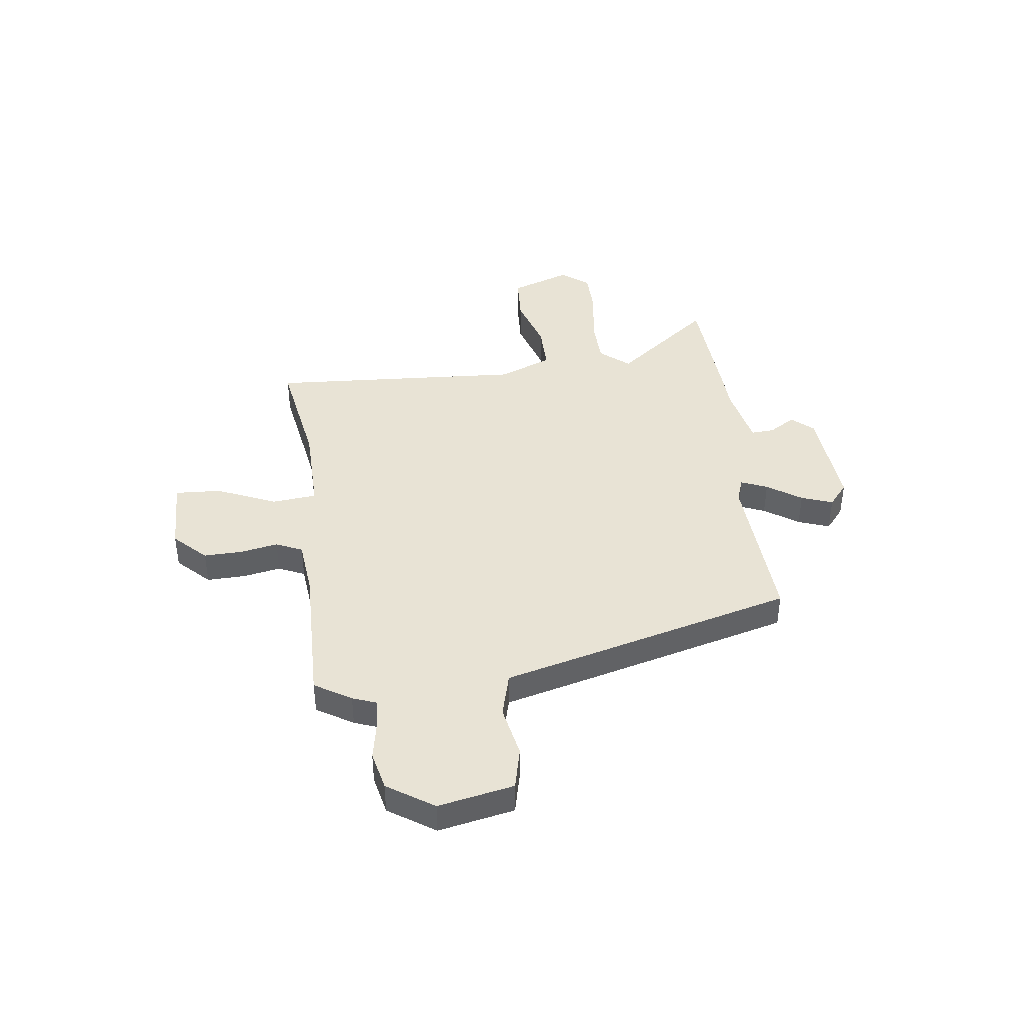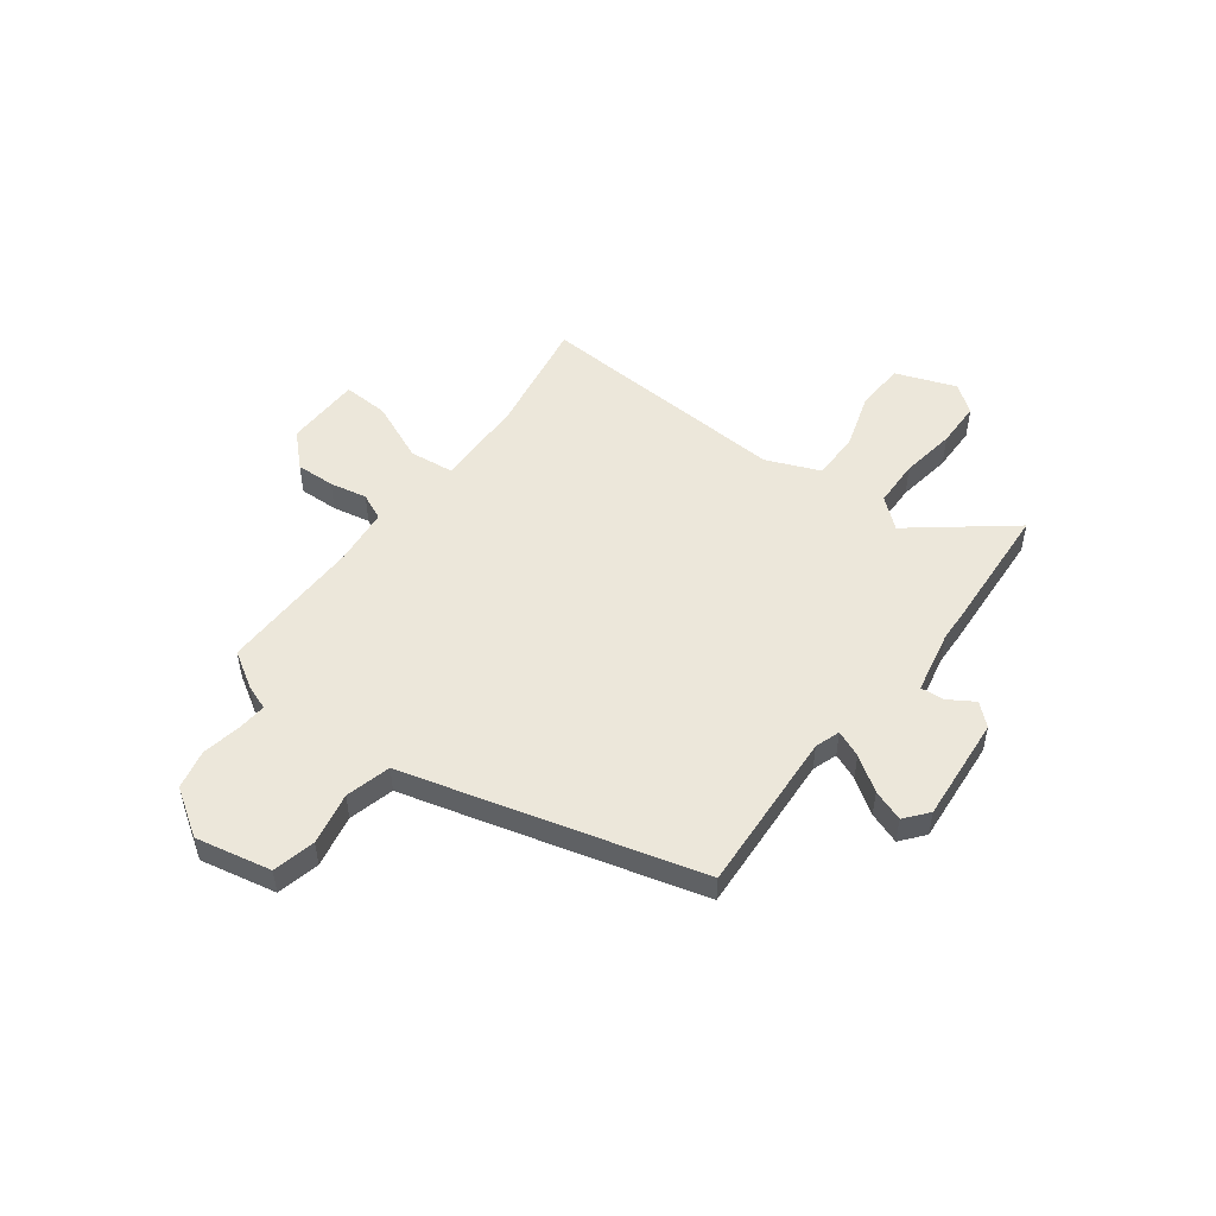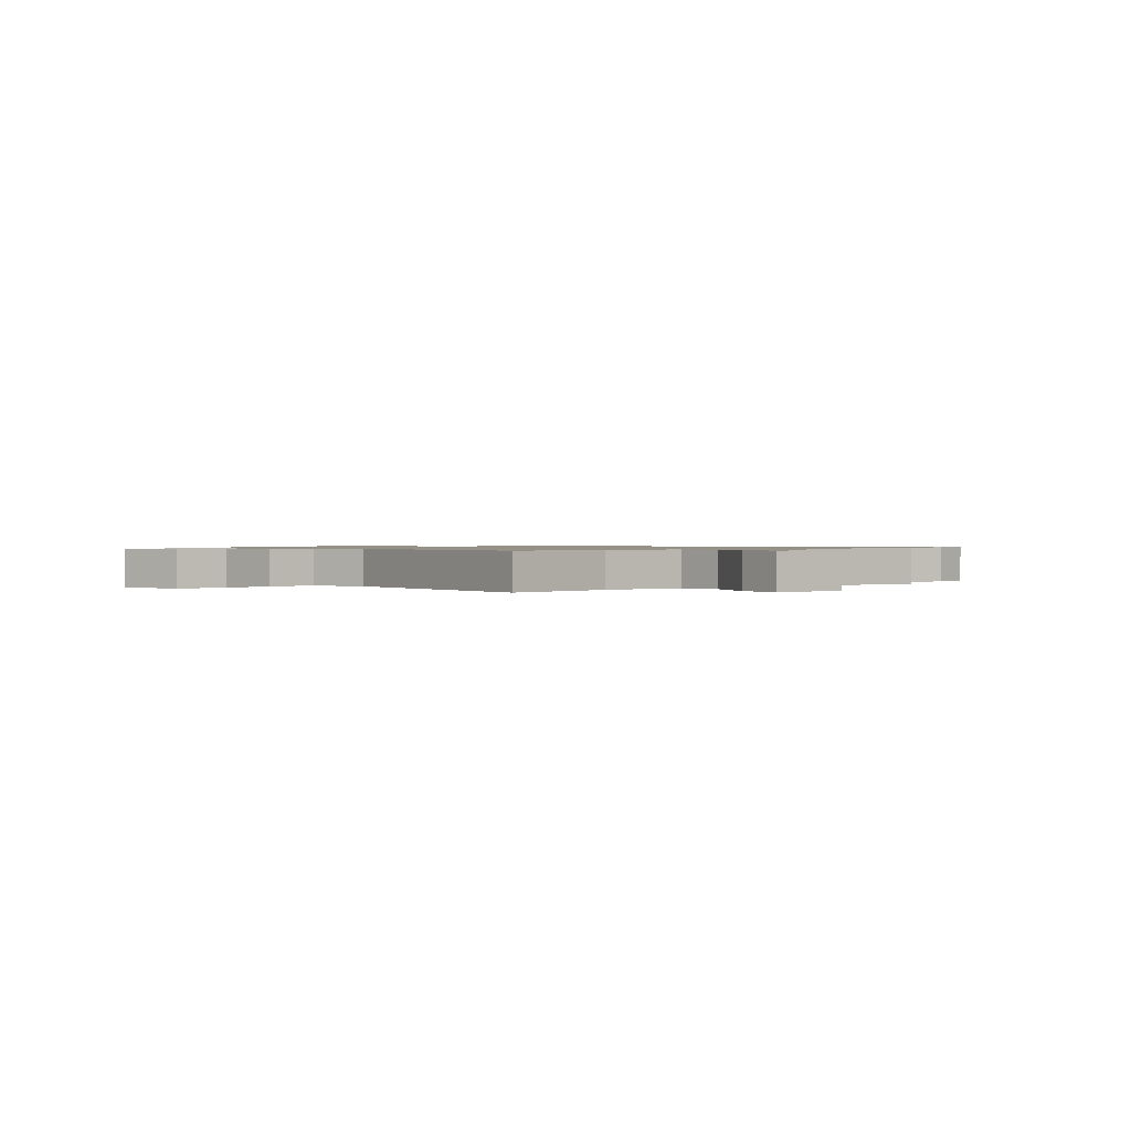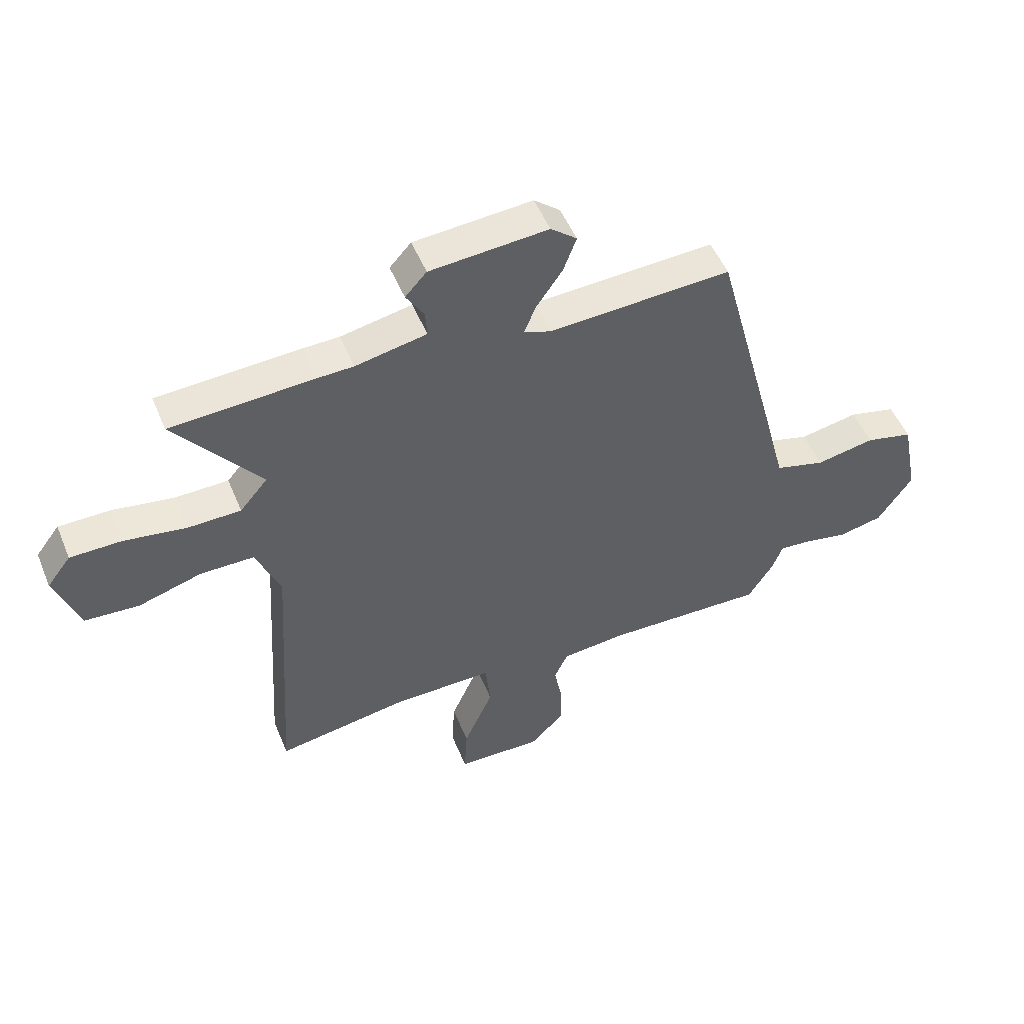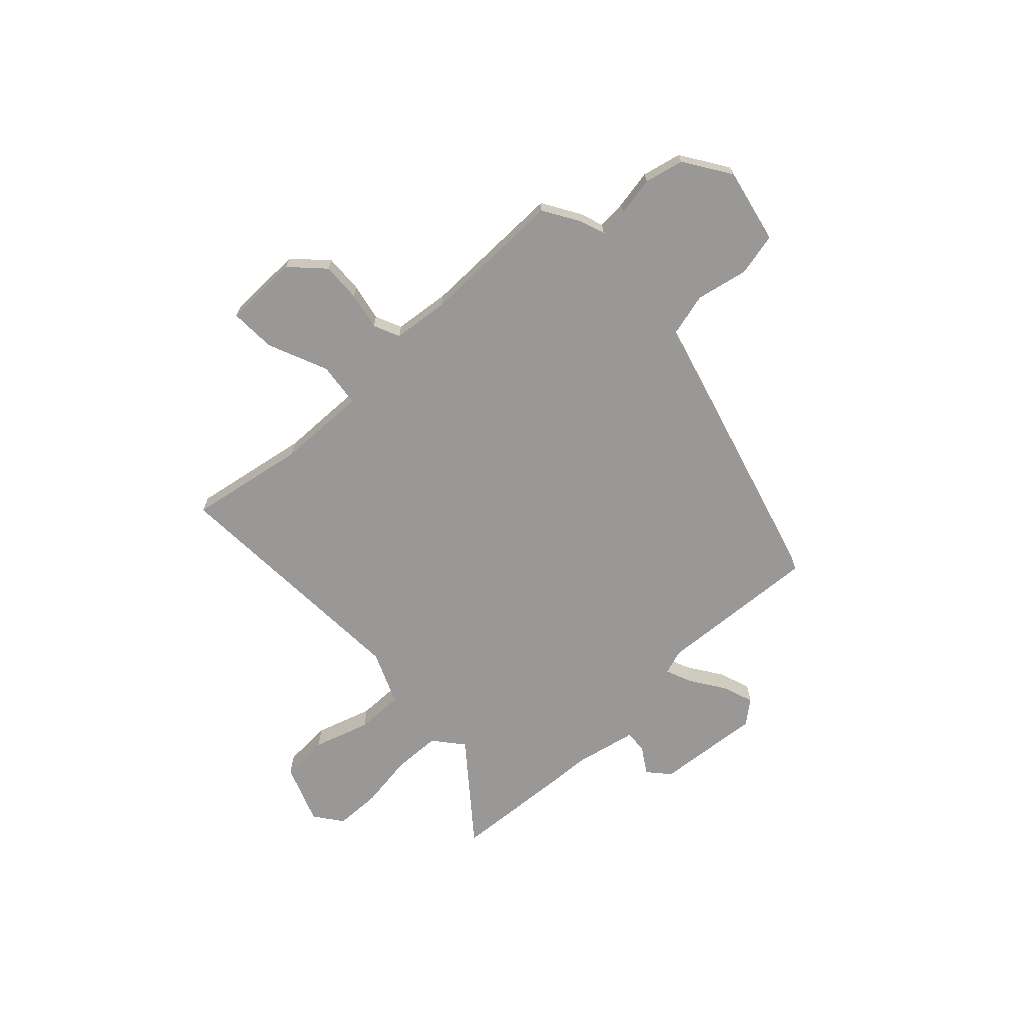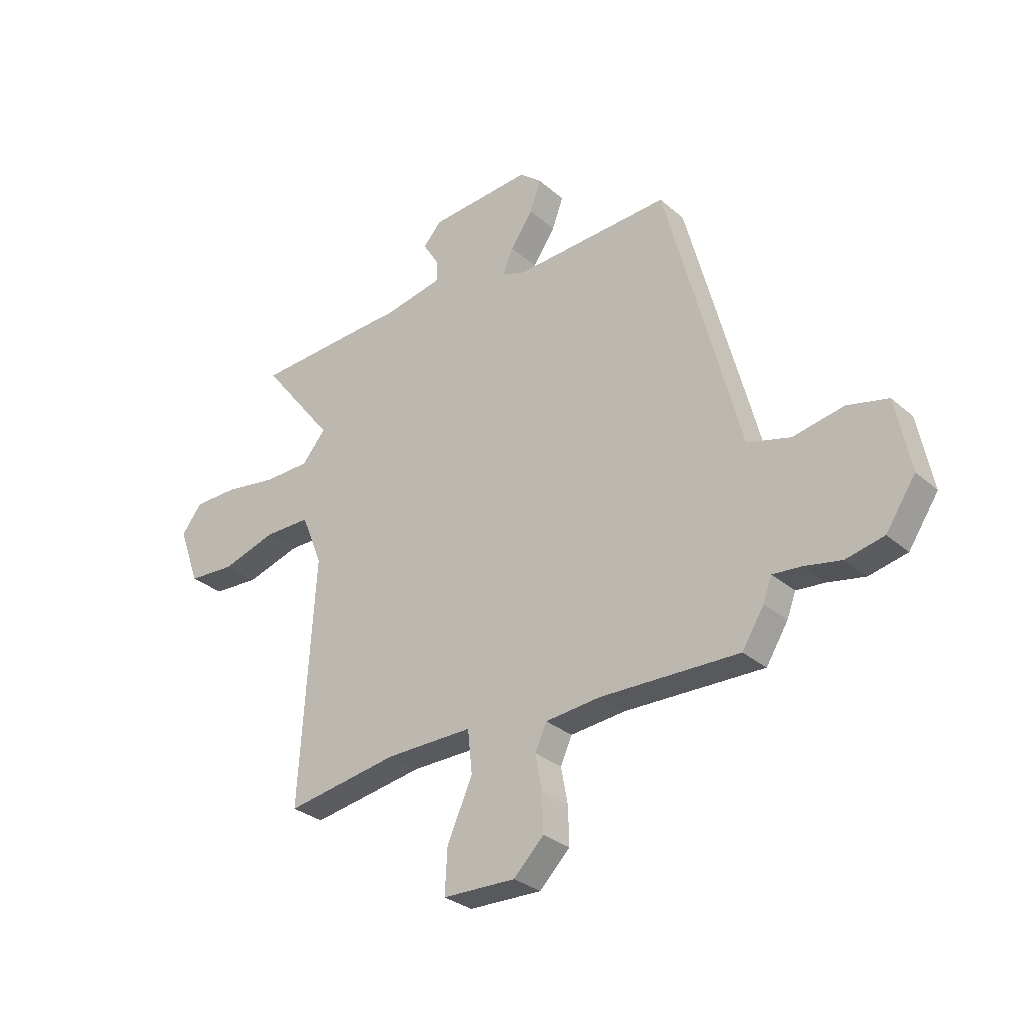
<metadata>
{"format":"obj","ext":"obj","renderer":"f3d","projection":"perspective","resolution":1024,"background":"white","views":[{"elev":41.2,"azim":-97.4,"up":"+Y"},{"elev":51.2,"azim":-53.5,"up":"+Y"},{"elev":0.9,"azim":141.7,"up":"+Y"},{"elev":51.1,"azim":157.9,"up":"+Z"},{"elev":-68.6,"azim":-137.5,"up":"+Y"},{"elev":-30.1,"azim":-141.1,"up":"+Z"}]}
</metadata>
<code>
v 0.352 0.07 0.508
v 0.605 0.07 0.494
v 0.454 0.07 0.301
v 0.503 0.07 0.243
v 0.597 0.07 0.241
v 0.706 0.07 0.258
v 0.797 0.07 0.257
v 0.839 0.07 0.202
v 0.796 0.07 0.083
v 0.7 0.07 0.077
v 0.588 0.07 0.111
v 0.493 0.07 0.111
v 0.45 0.07 0.005
v 0.482 0.07 -0.5
v 0.25 0.07 -0.462
v 0.071 0.07 -0.46
v 0.062 0.07 -0.548
v 0.114 0.07 -0.666
v 0.119 0.07 -0.757
v -0.031 0.07 -0.761
v -0.093 0.07 -0.699
v -0.091 0.07 -0.622
v -0.077 0.07 -0.548
v -0.101 0.07 -0.496
v -0.214 0.07 -0.485
v -0.499 0.07 -0.492
v -0.544 0.07 -0.42
v -0.562 0.07 -0.372
v -0.62 0.07 -0.377
v -0.697 0.07 -0.392
v -0.775 0.07 -0.375
v -0.836 0.07 -0.284
v -0.806 0.07 -0.134
v -0.722 0.07 -0.114
v -0.618 0.07 -0.134
v -0.529 0.07 -0.11
v -0.488 0.07 0.048
v -0.376 0.07 0.472
v -0.054 0.07 0.455
v -0.005 0.07 0.472
v -0.027 0.07 0.524
v -0.073 0.07 0.591
v -0.096 0.07 0.653
v -0.05 0.07 0.691
v 0.159 0.07 0.675
v 0.197 0.07 0.633
v 0.165 0.07 0.581
v 0.162 0.07 0.535
v 0.288 0.07 0.51
v 0.352 0 0.508
v 0.605 0 0.494
v 0.454 0 0.301
v 0.503 0 0.243
v 0.597 0 0.241
v 0.706 0 0.258
v 0.797 0 0.257
v 0.839 0 0.202
v 0.796 0 0.083
v 0.7 0 0.077
v 0.588 0 0.111
v 0.493 0 0.111
v 0.45 0 0.005
v 0.482 0 -0.5
v 0.25 0 -0.462
v 0.071 0 -0.46
v 0.062 0 -0.548
v 0.114 0 -0.666
v 0.119 0 -0.757
v -0.031 0 -0.761
v -0.093 0 -0.699
v -0.091 0 -0.622
v -0.077 0 -0.548
v -0.101 0 -0.496
v -0.214 0 -0.485
v -0.499 0 -0.492
v -0.544 0 -0.42
v -0.562 0 -0.372
v -0.62 0 -0.377
v -0.697 0 -0.392
v -0.775 0 -0.375
v -0.836 0 -0.284
v -0.806 0 -0.134
v -0.722 0 -0.114
v -0.618 0 -0.134
v -0.529 0 -0.11
v -0.488 0 0.048
v -0.376 0 0.472
v -0.054 0 0.455
v -0.005 0 0.472
v -0.027 0 0.524
v -0.073 0 0.591
v -0.096 0 0.653
v -0.05 0 0.691
v 0.159 0 0.675
v 0.197 0 0.633
v 0.165 0 0.581
v 0.162 0 0.535
v 0.288 0 0.51
f 44 45 46 47
f 44 47 48
f 41 42 43 44
f 40 41 44 48
f 36 37 38 39
f 36 39 40
f 32 33 34 35
f 32 35 36
f 29 30 31 32
f 28 29 32 36
f 25 26 27 28
f 24 25 28 36
f 20 21 22 23
f 18 19 20 23
f 17 18 23 24
f 16 17 24 36
f 13 14 15
f 12 13 15 16
f 8 9 10 11
f 8 11 12
f 5 6 7 8
f 4 5 8 12
f 3 4 12 16
f 49 1 2 3
f 36 40 48 49
f 3 16 36 49
f 96 95 94 93
f 97 96 93
f 93 92 91 90
f 97 93 90 89
f 88 87 86 85
f 89 88 85
f 84 83 82 81
f 85 84 81
f 81 80 79 78
f 85 81 78 77
f 77 76 75 74
f 85 77 74 73
f 72 71 70 69
f 72 69 68 67
f 73 72 67 66
f 85 73 66 65
f 64 63 62
f 65 64 62 61
f 60 59 58 57
f 61 60 57
f 57 56 55 54
f 61 57 54 53
f 65 61 53 52
f 52 51 50 98
f 98 97 89 85
f 98 85 65 52
f 1 50 51 2
f 2 51 52 3
f 3 52 53 4
f 4 53 54 5
f 5 54 55 6
f 6 55 56 7
f 7 56 57 8
f 8 57 58 9
f 9 58 59 10
f 10 59 60 11
f 11 60 61 12
f 12 61 62 13
f 13 62 63 14
f 14 63 64 15
f 15 64 65 16
f 16 65 66 17
f 17 66 67 18
f 18 67 68 19
f 19 68 69 20
f 20 69 70 21
f 21 70 71 22
f 22 71 72 23
f 23 72 73 24
f 24 73 74 25
f 25 74 75 26
f 26 75 76 27
f 27 76 77 28
f 28 77 78 29
f 29 78 79 30
f 30 79 80 31
f 31 80 81 32
f 32 81 82 33
f 33 82 83 34
f 34 83 84 35
f 35 84 85 36
f 36 85 86 37
f 37 86 87 38
f 38 87 88 39
f 39 88 89 40
f 40 89 90 41
f 41 90 91 42
f 42 91 92 43
f 43 92 93 44
f 44 93 94 45
f 45 94 95 46
f 46 95 96 47
f 47 96 97 48
f 48 97 98 49
f 49 98 50 1

</code>
